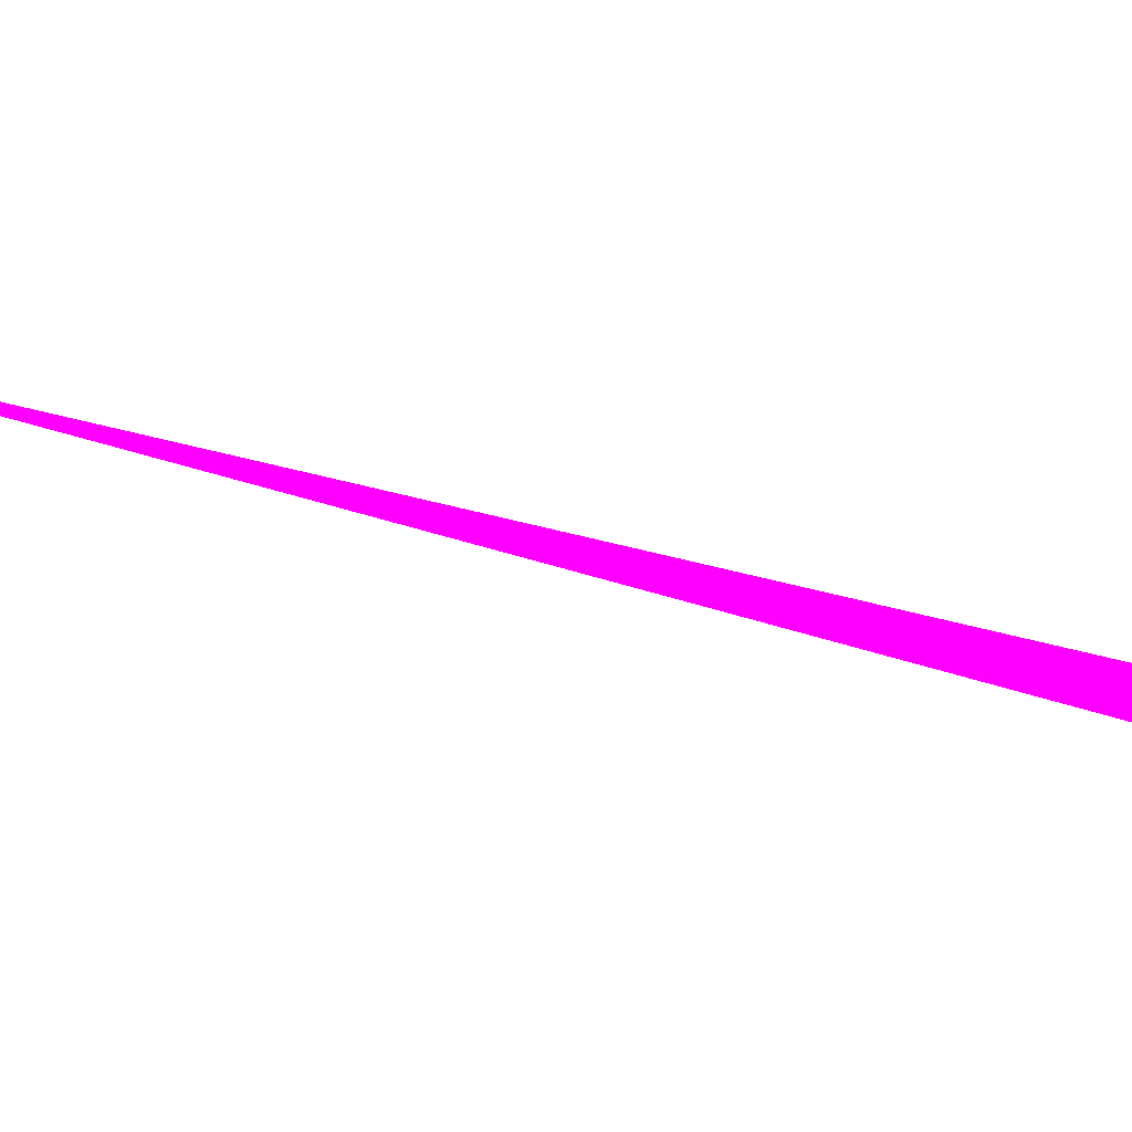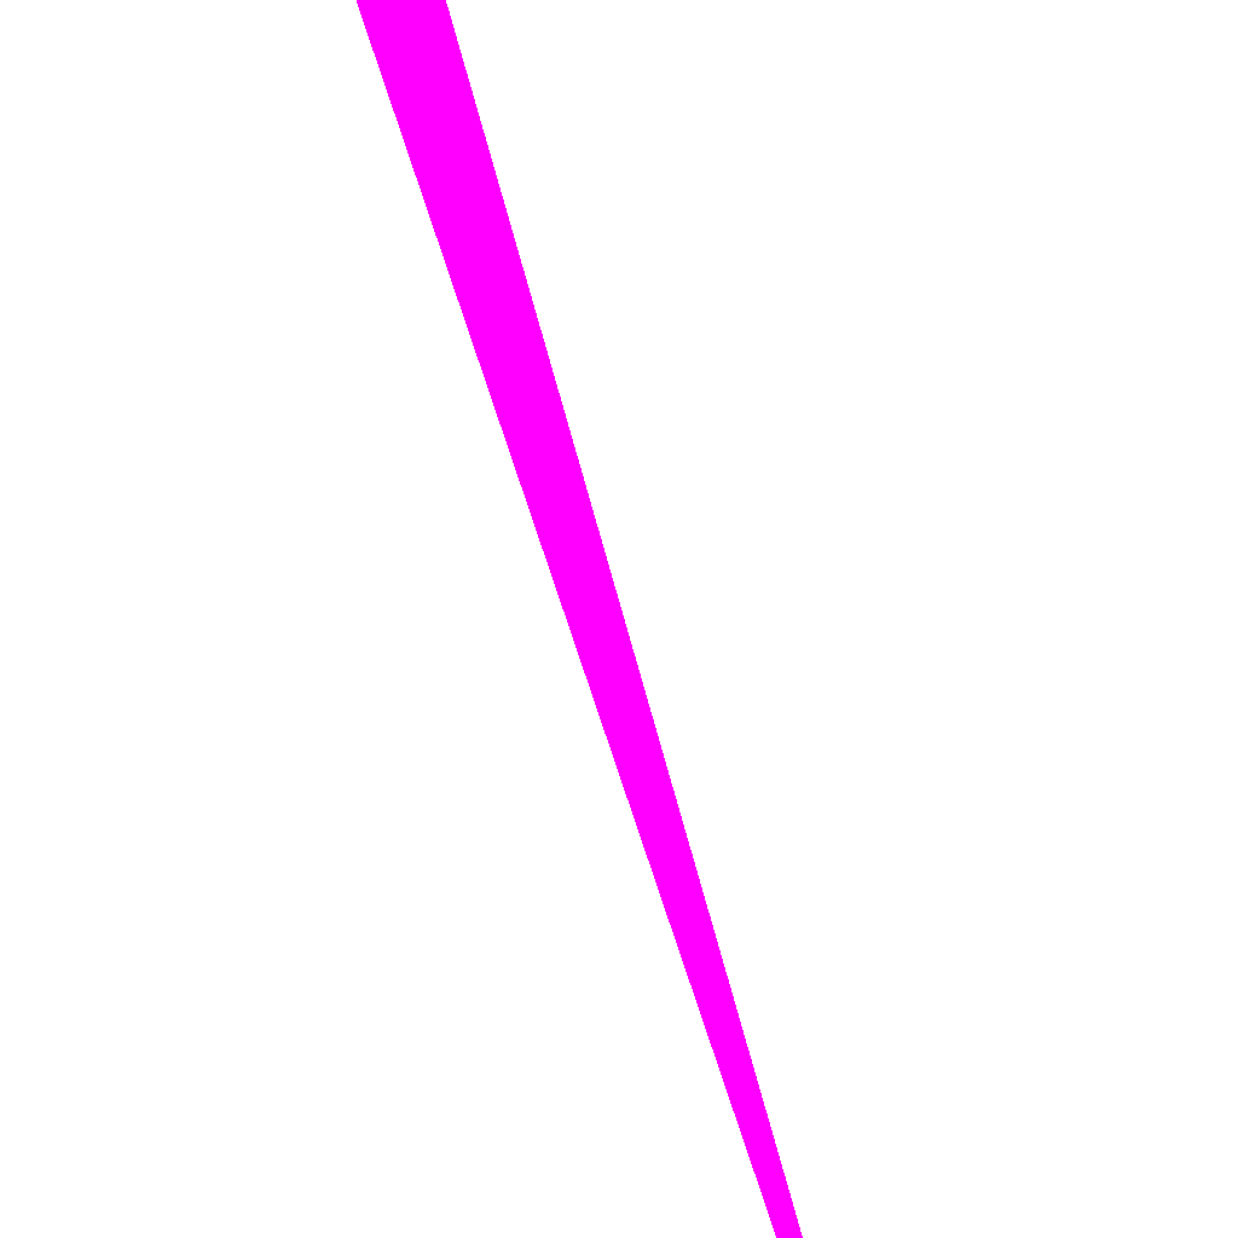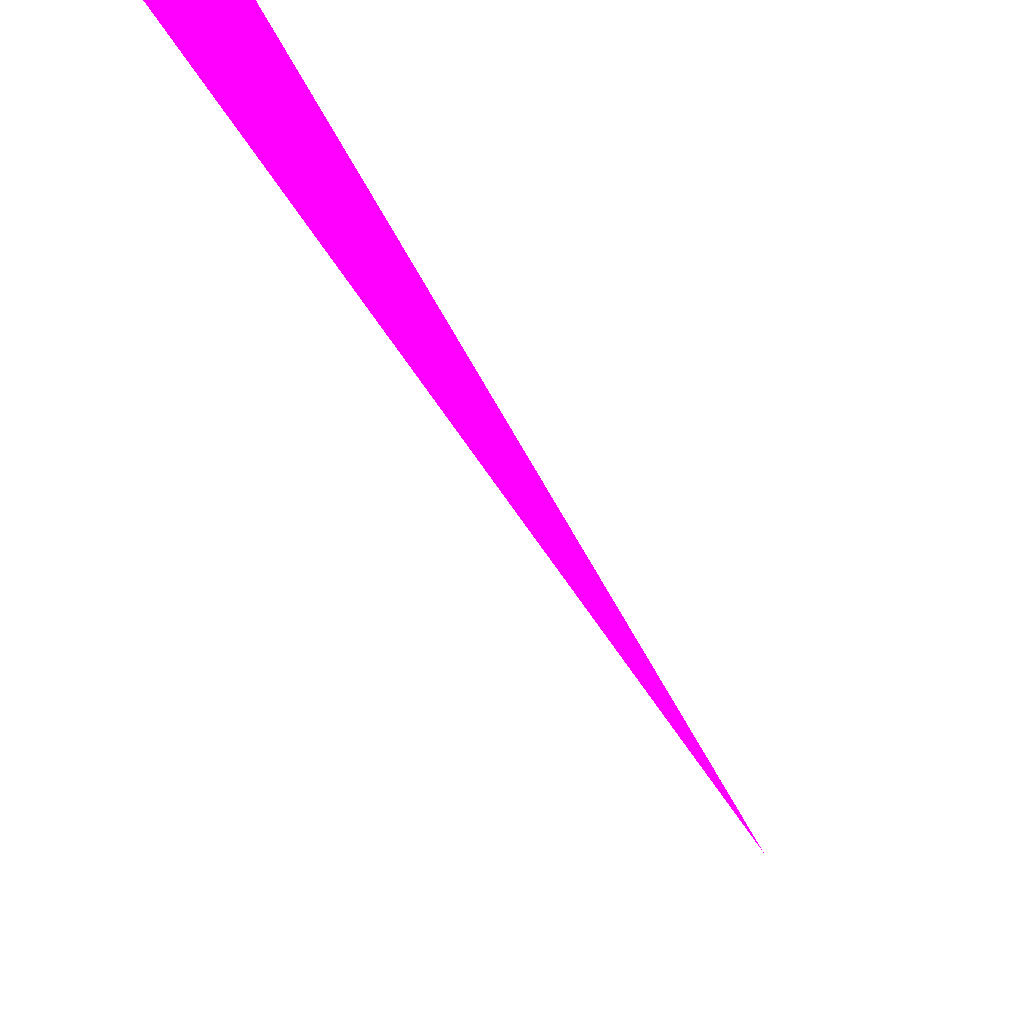
<metadata>
{"format":"obj","ext":"obj","renderer":"f3d","projection":"perspective","resolution":1024,"background":"white","views":[{"elev":46.8,"azim":88.3,"up":"+Z"},{"elev":78.9,"azim":-38.5,"up":"+Z"},{"elev":-28.1,"azim":176.8,"up":"+Z"}]}
</metadata>
<code>
o geometry_0
v 6.125e+05 5.855e+06 664 1 0 1
v 6.125e+05 5.855e+06 664 1 0 1
v 6.125e+05 5.855e+06 664 1 0 1
f 3 2 1

</code>
